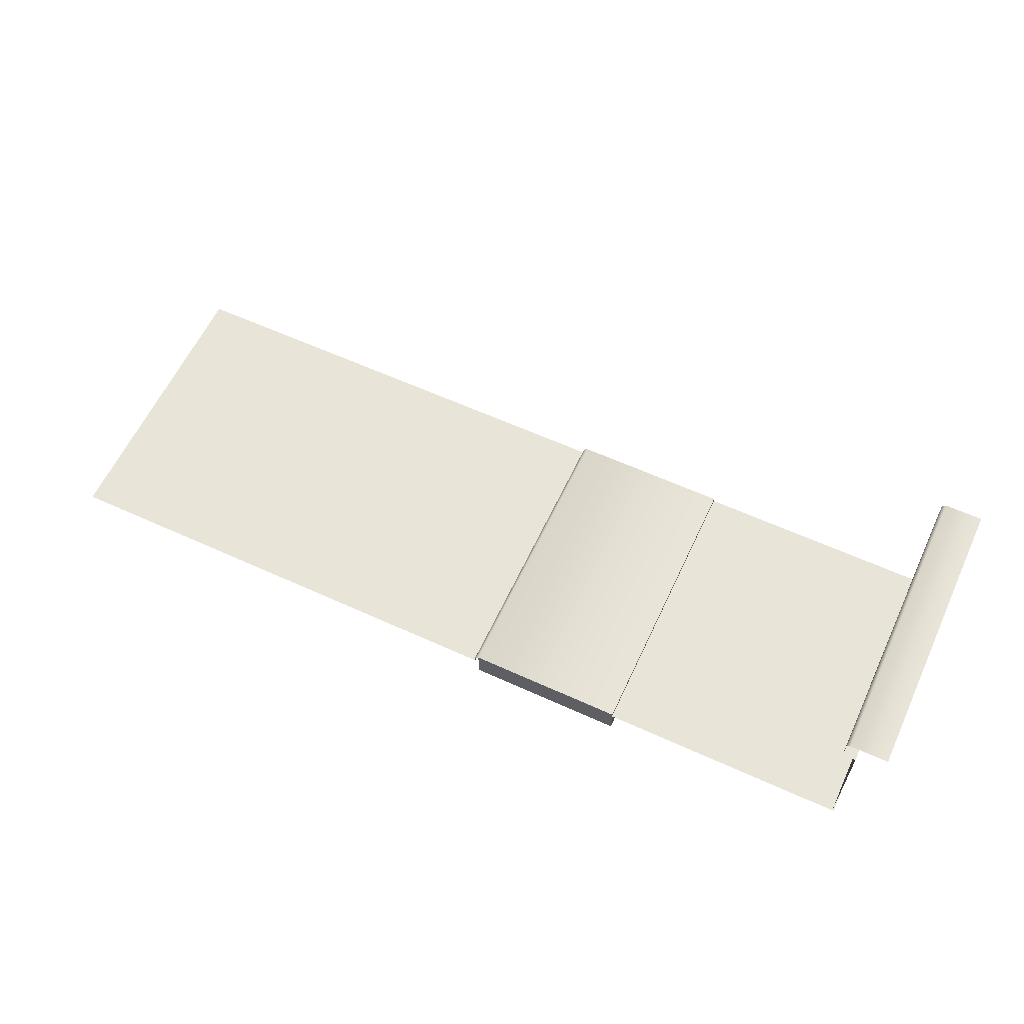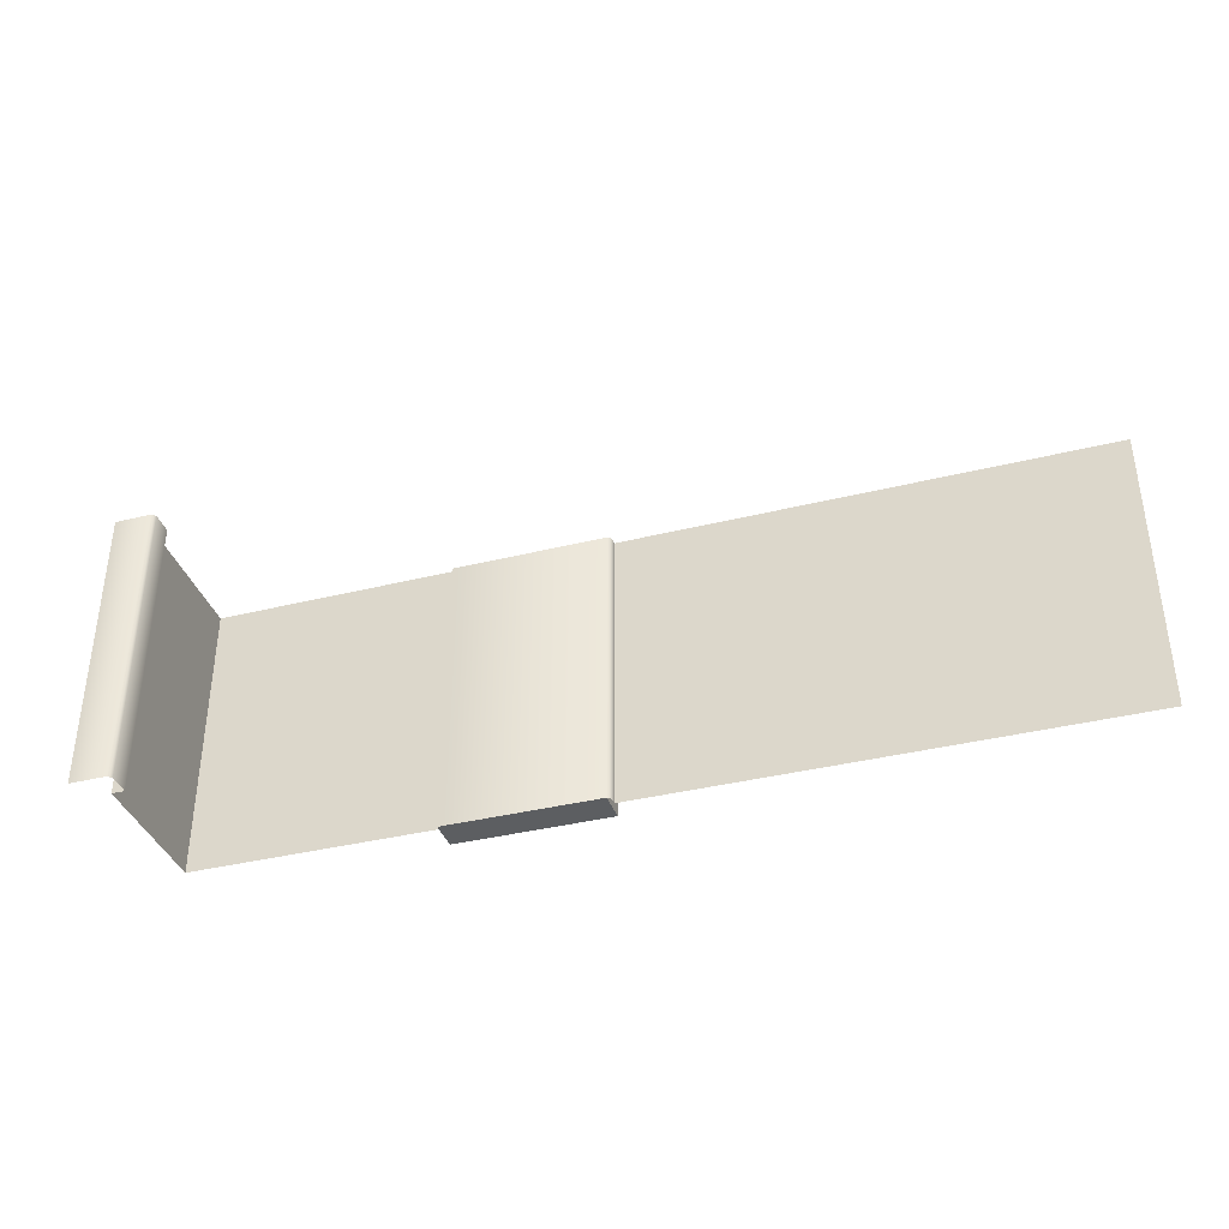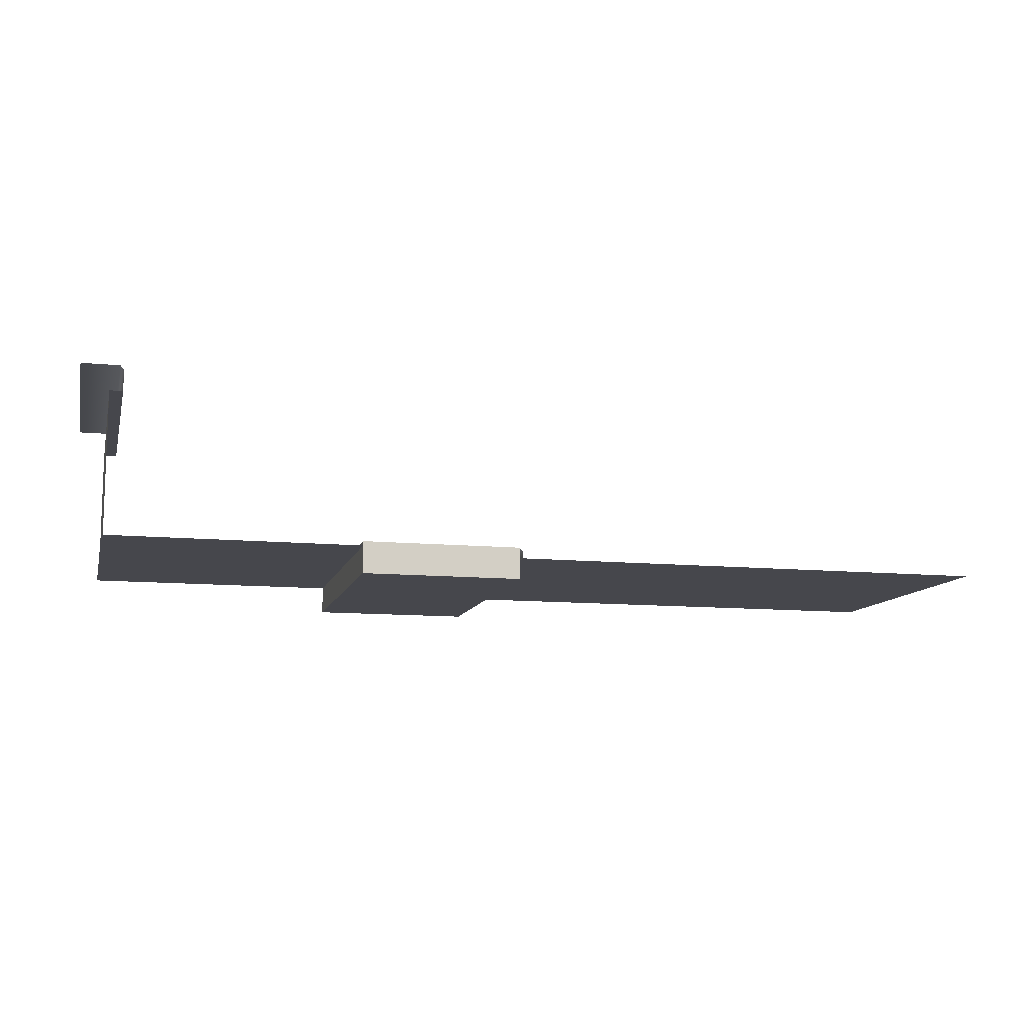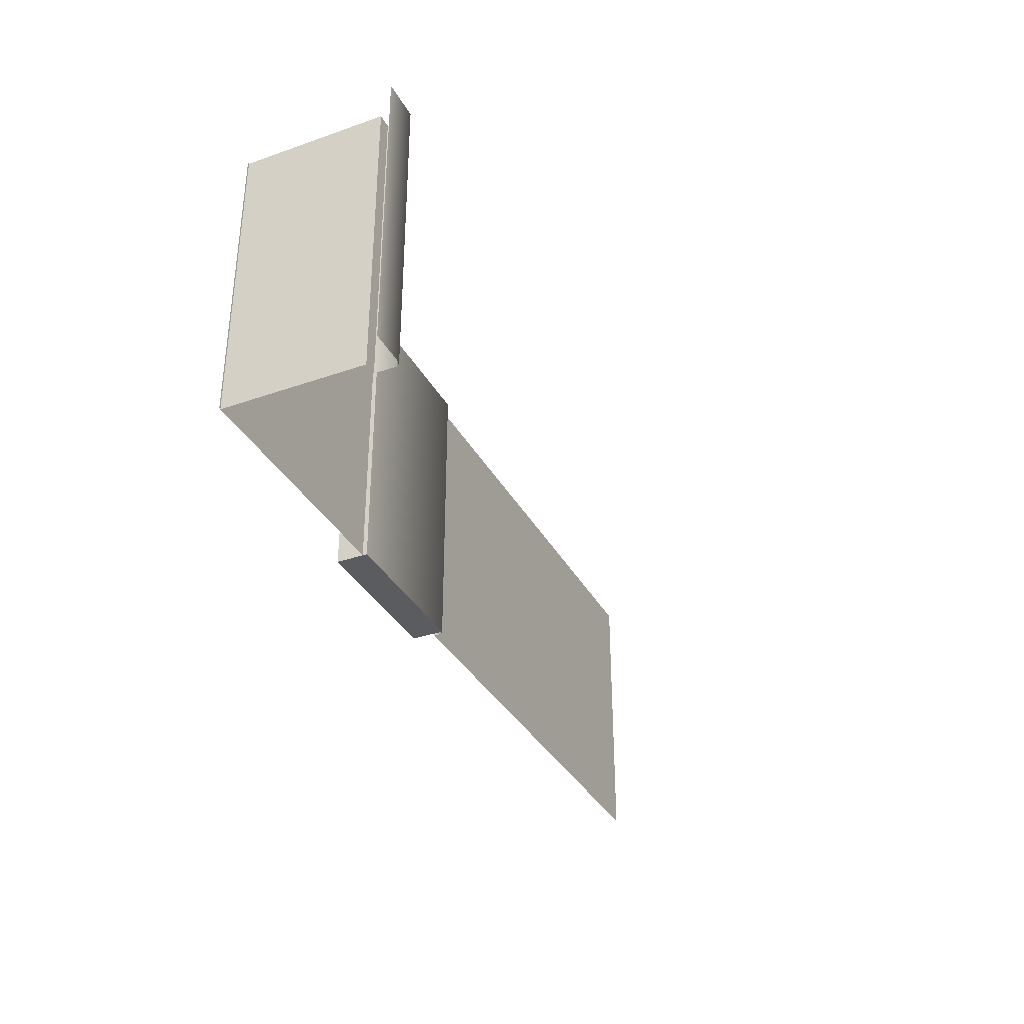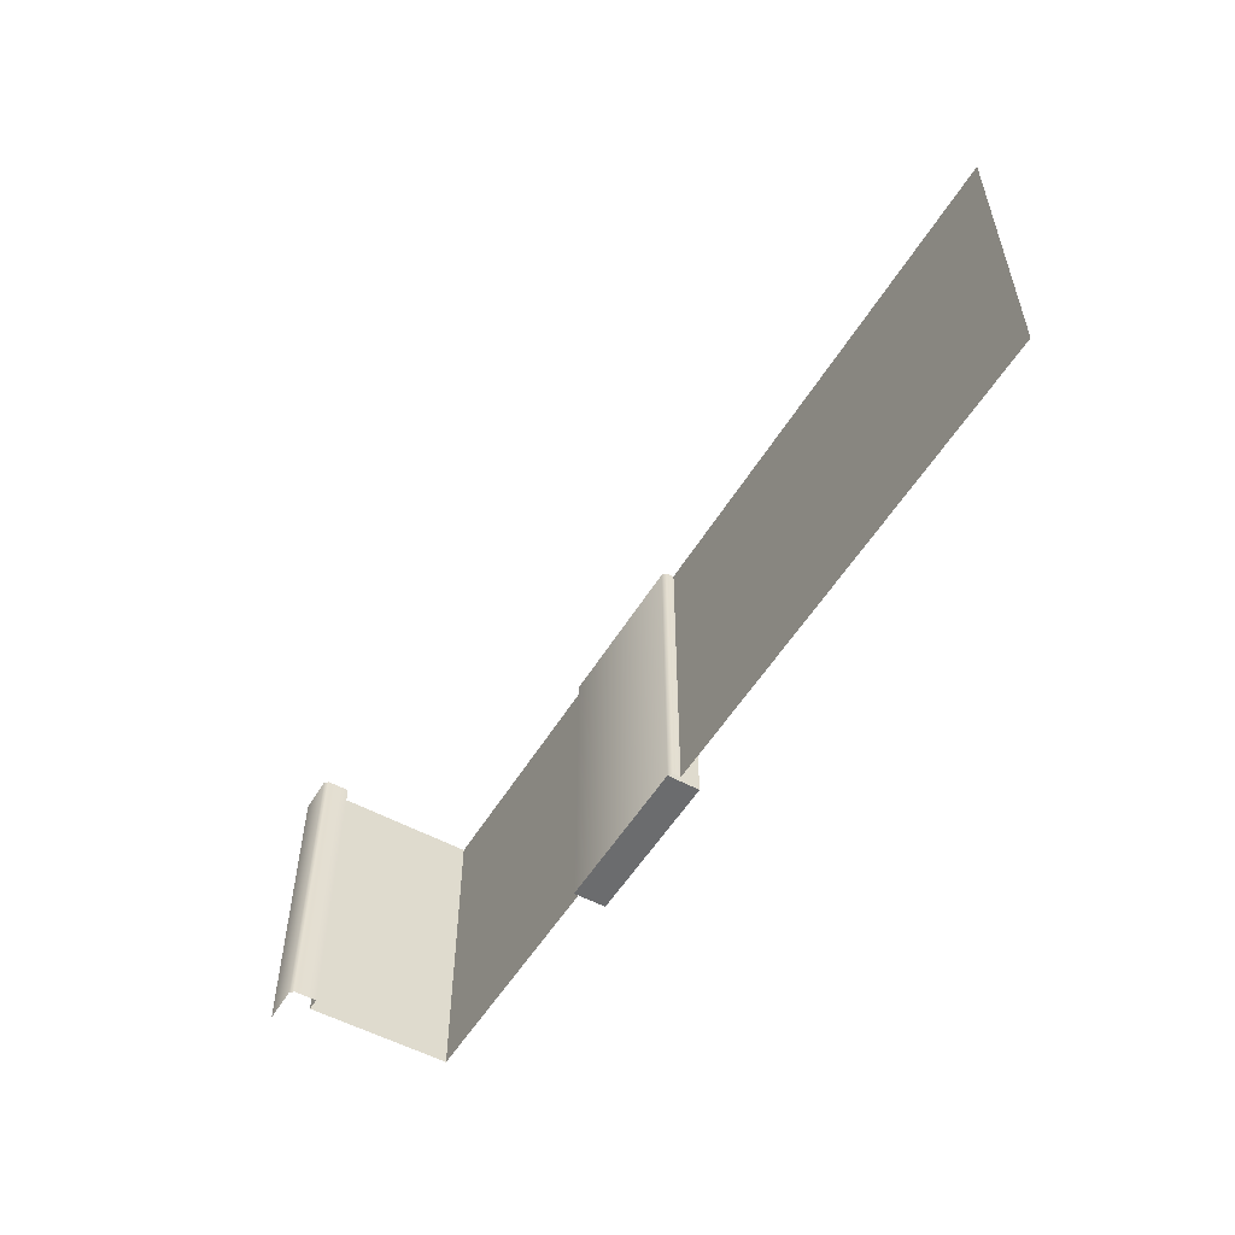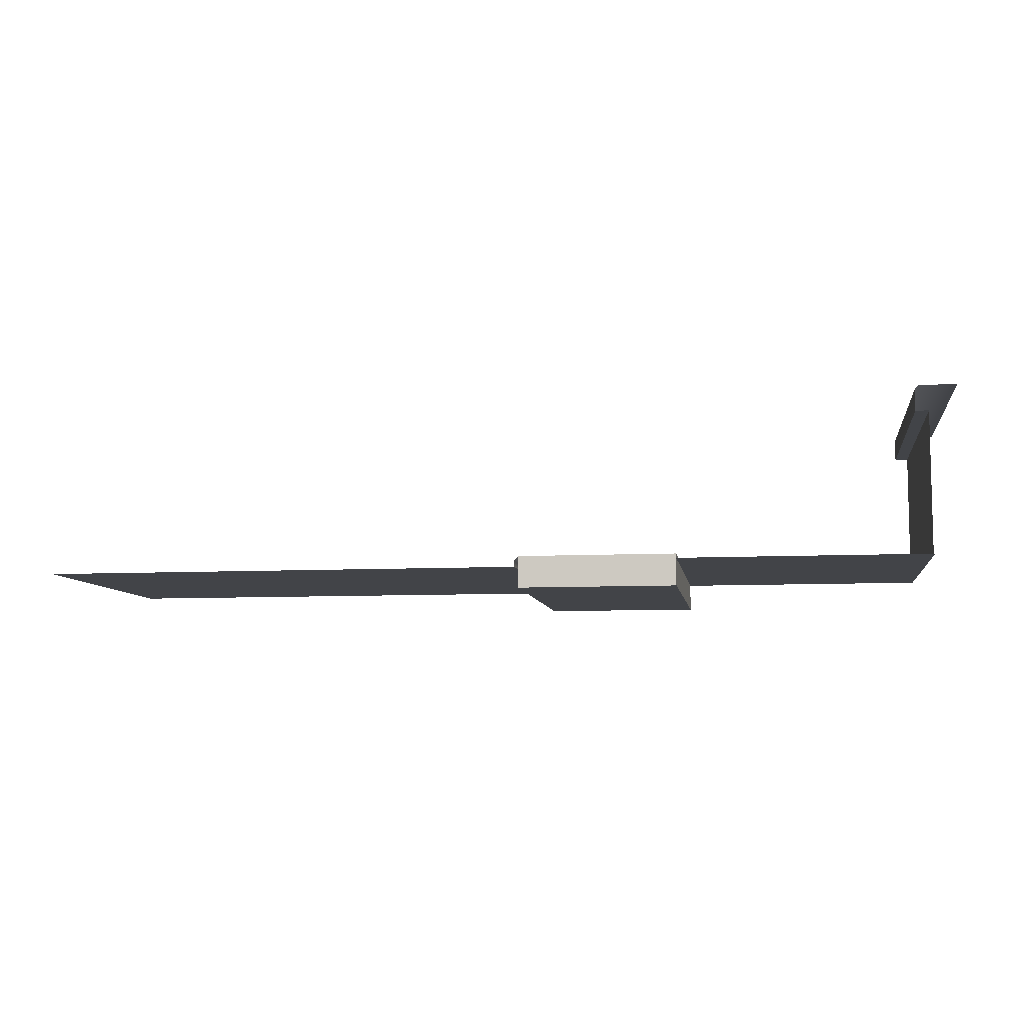
<metadata>
{"format":"obj","ext":"obj","renderer":"f3d","projection":"perspective","resolution":1024,"background":"white","views":[{"elev":60.5,"azim":25.0,"up":"+Y"},{"elev":-37.3,"azim":-162.3,"up":"+Z"},{"elev":-11.0,"azim":166.2,"up":"+Y"},{"elev":-34.7,"azim":115.1,"up":"+Z"},{"elev":-53.6,"azim":-120.5,"up":"+Z"},{"elev":-7.9,"azim":8.5,"up":"+Y"}]}
</metadata>
<code>
o coll_2_Scene.001
v 5.389 -0 -9.974
v -5.389 0 9.974
v -5.389 0 -9.974
v 5.389 -0 9.974
v -5.389 -2.165 9.974
v 5.389 -2.165 -9.974
v -5.389 -2.165 -9.974
v 5.389 -2.165 9.974
f 1 3 2
f 2 4 1
f 5 7 6
f 6 8 5
f 5 8 4
f 4 2 5
f 8 6 1
f 1 4 8
f 6 7 3
f 3 1 6
f 7 5 2
f 2 3 7
o terrain_02_00_Scene
v -5.389 0 9.974
v 5.389 -0 -9.974
v 5.389 -0 9.974
v -5.389 0 -9.974
v -5.649 -0.2616 -9.974
v -5.649 -0.2616 9.974
v -5.649 -0.7293 9.974
v -5.649 -0.7293 -9.974
v 22.47 -0.2971 9.974
v 5.2 -0.2971 -9.974
v 22.47 -0.2971 -9.974
v 5.2 -0.2971 9.974
v 22.36 -0.2971 9.974
v 22.36 9.332 -9.974
v 22.36 9.332 9.974
v 22.36 -0.2971 -9.974
v 21.47 10.8 -9.974
v 21.47 9.332 9.974
v 21.47 9.332 -9.974
v 21.47 10.8 9.974
v 21.72 11.07 -9.974
v 21.72 11.07 9.974
v 24.28 11.07 -9.974
v 24.28 11.07 9.974
v -38.87 -0.7293 -9.974
v -38.87 -0.7293 9.974
f 9 11 10
f 10 12 9
f 9 12 13
f 13 14 9
f 15 14 13
f 13 16 15
f 17 19 18
f 18 20 17
f 21 23 22
f 22 24 21
f 25 27 26
f 26 28 25
f 29 25 28
f 28 30 29
f 31 29 30
f 30 32 31
f 23 26 27
f 27 22 23
f 15 16 33
f 33 34 15

</code>
